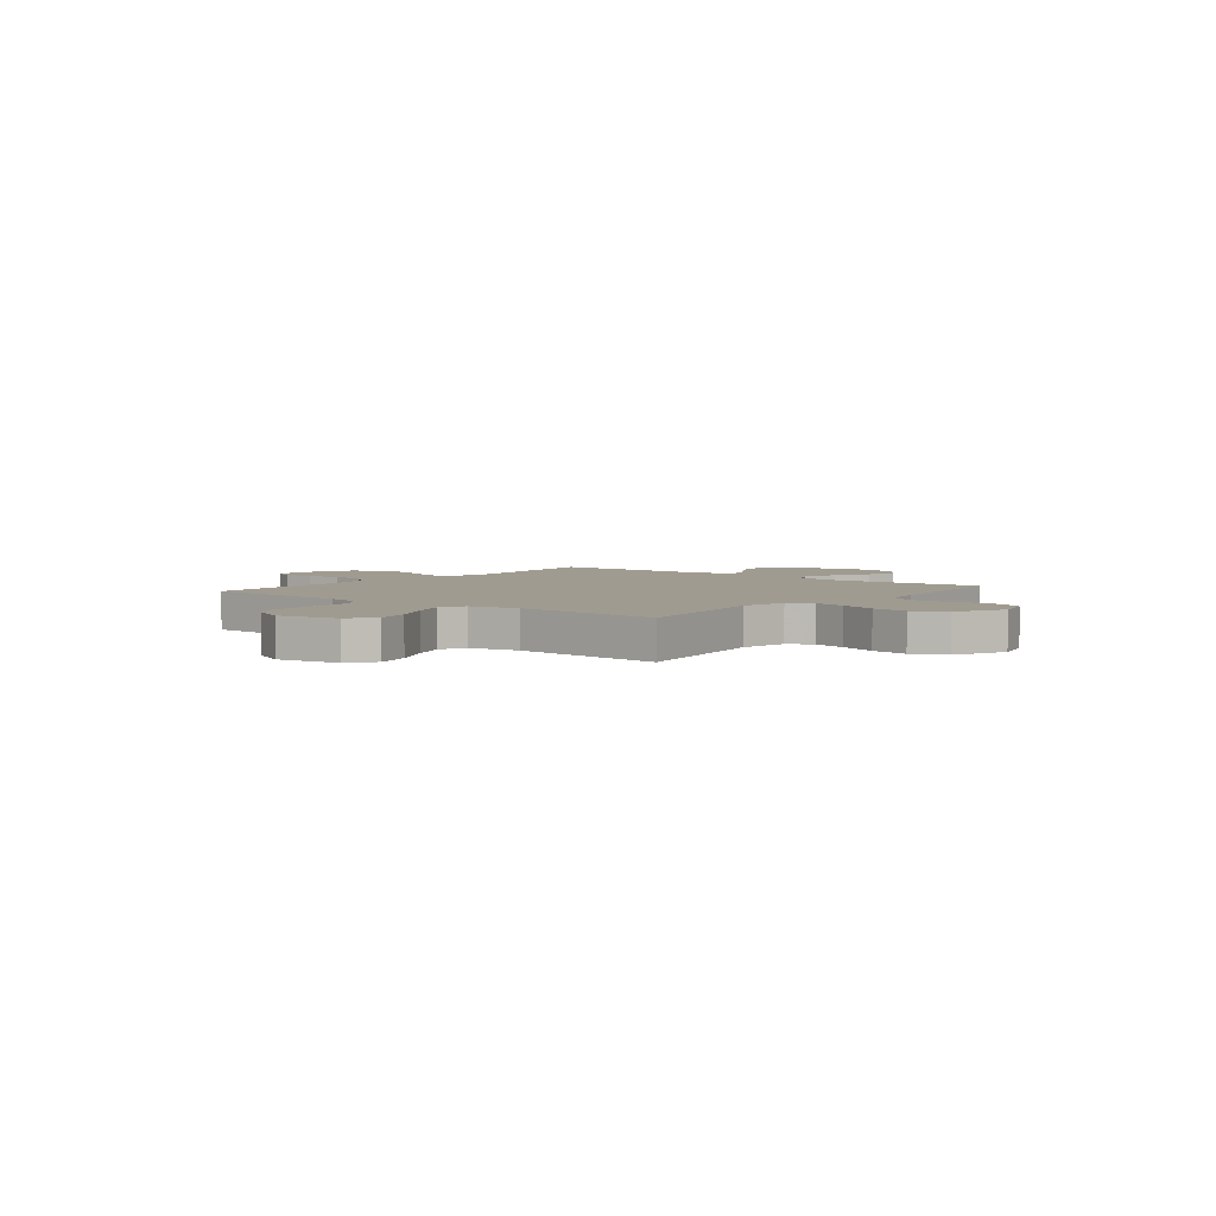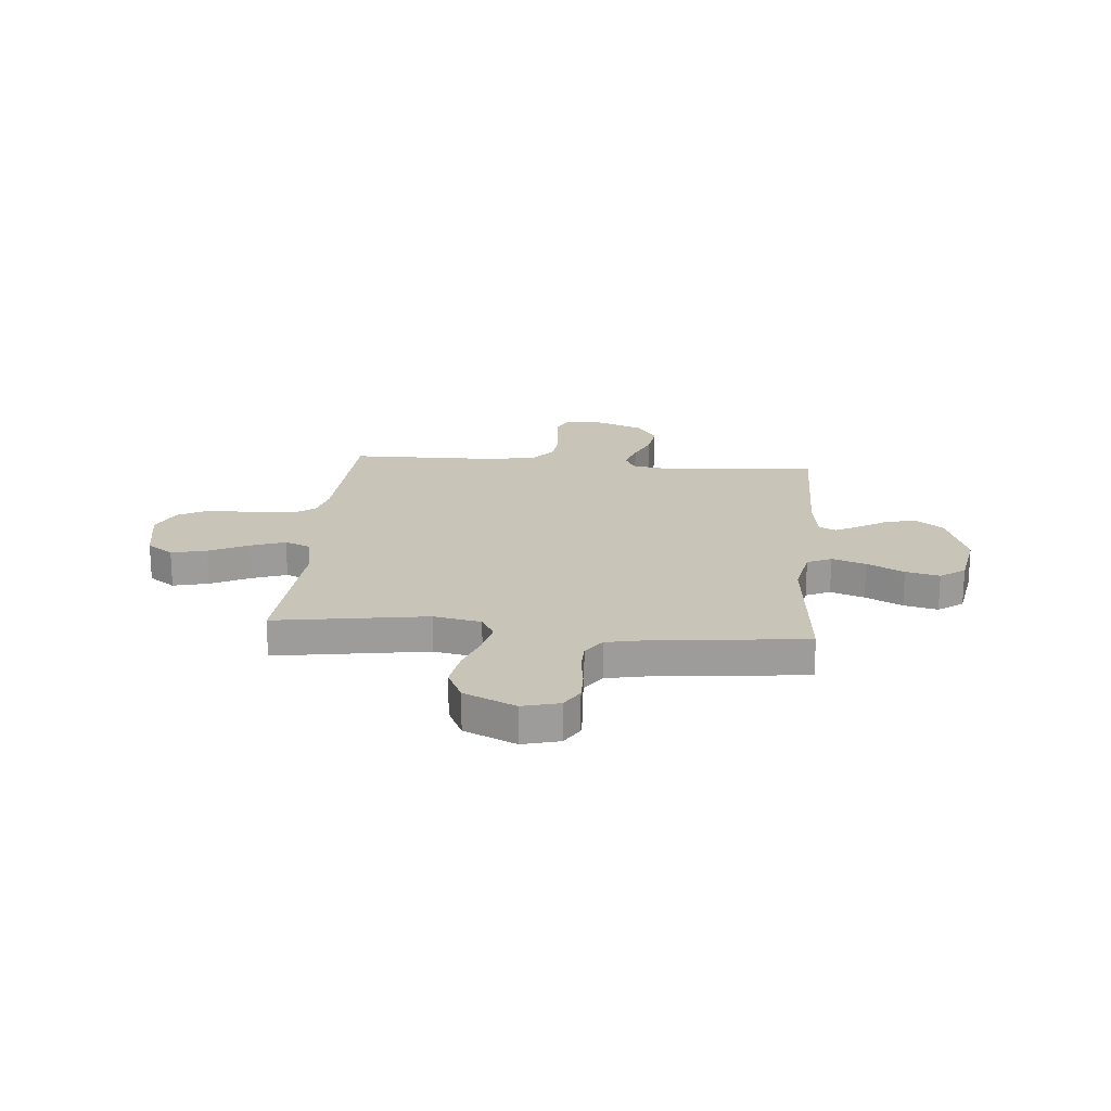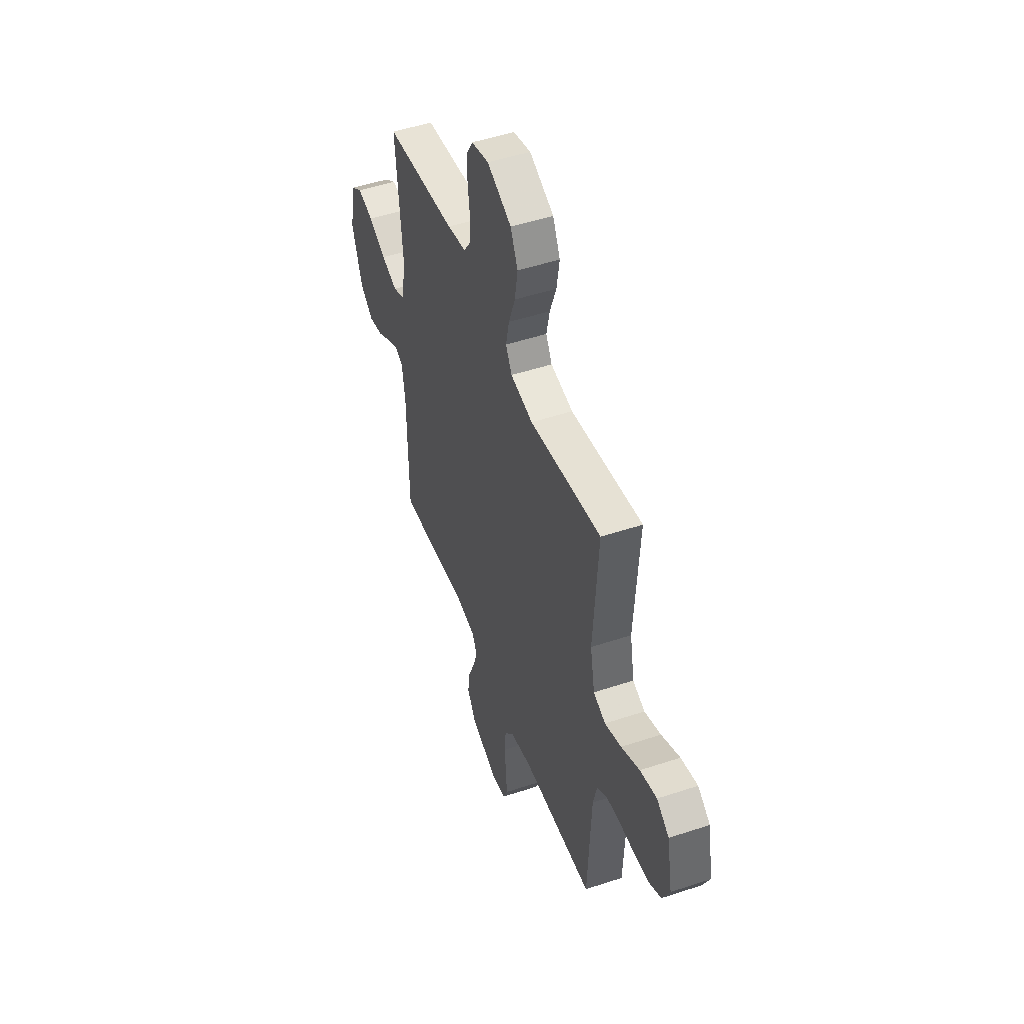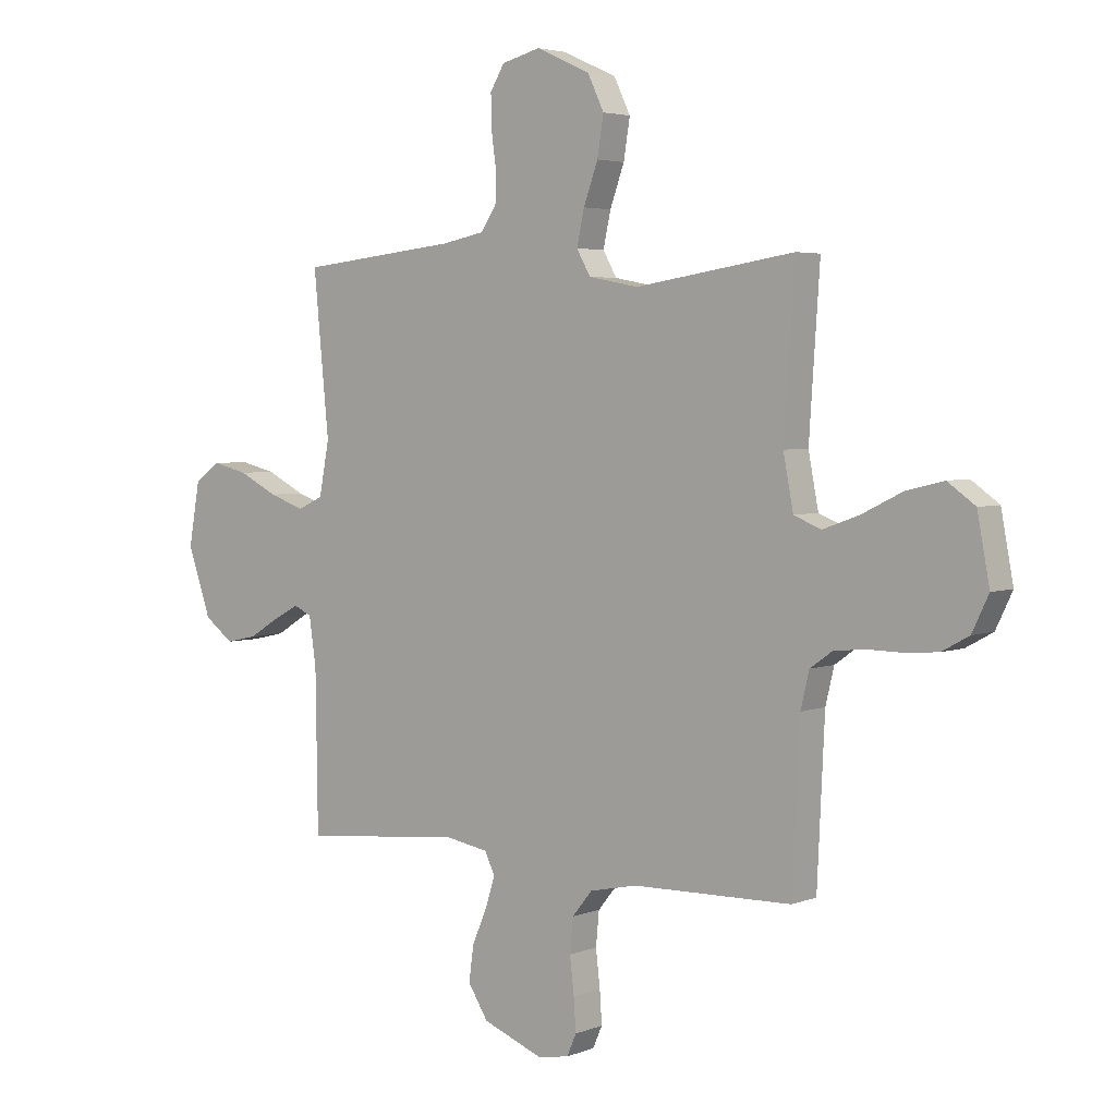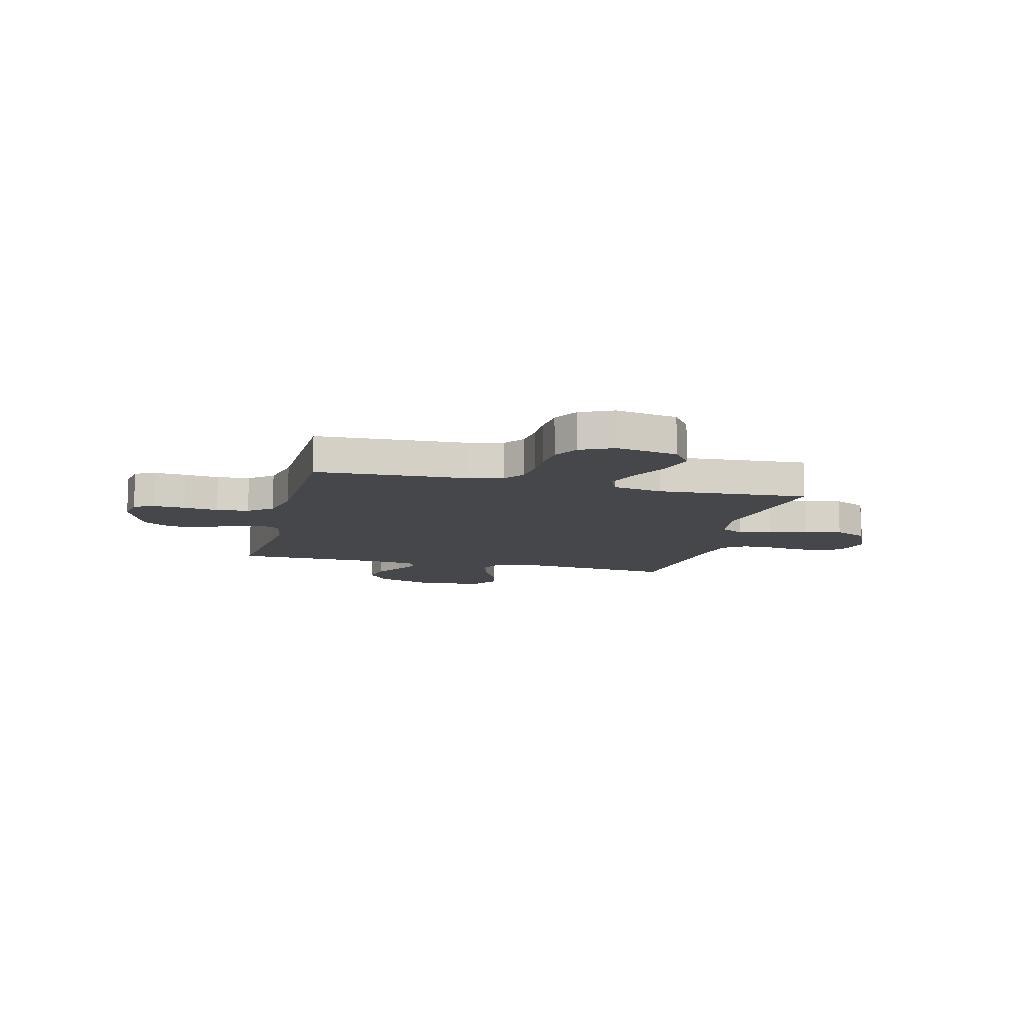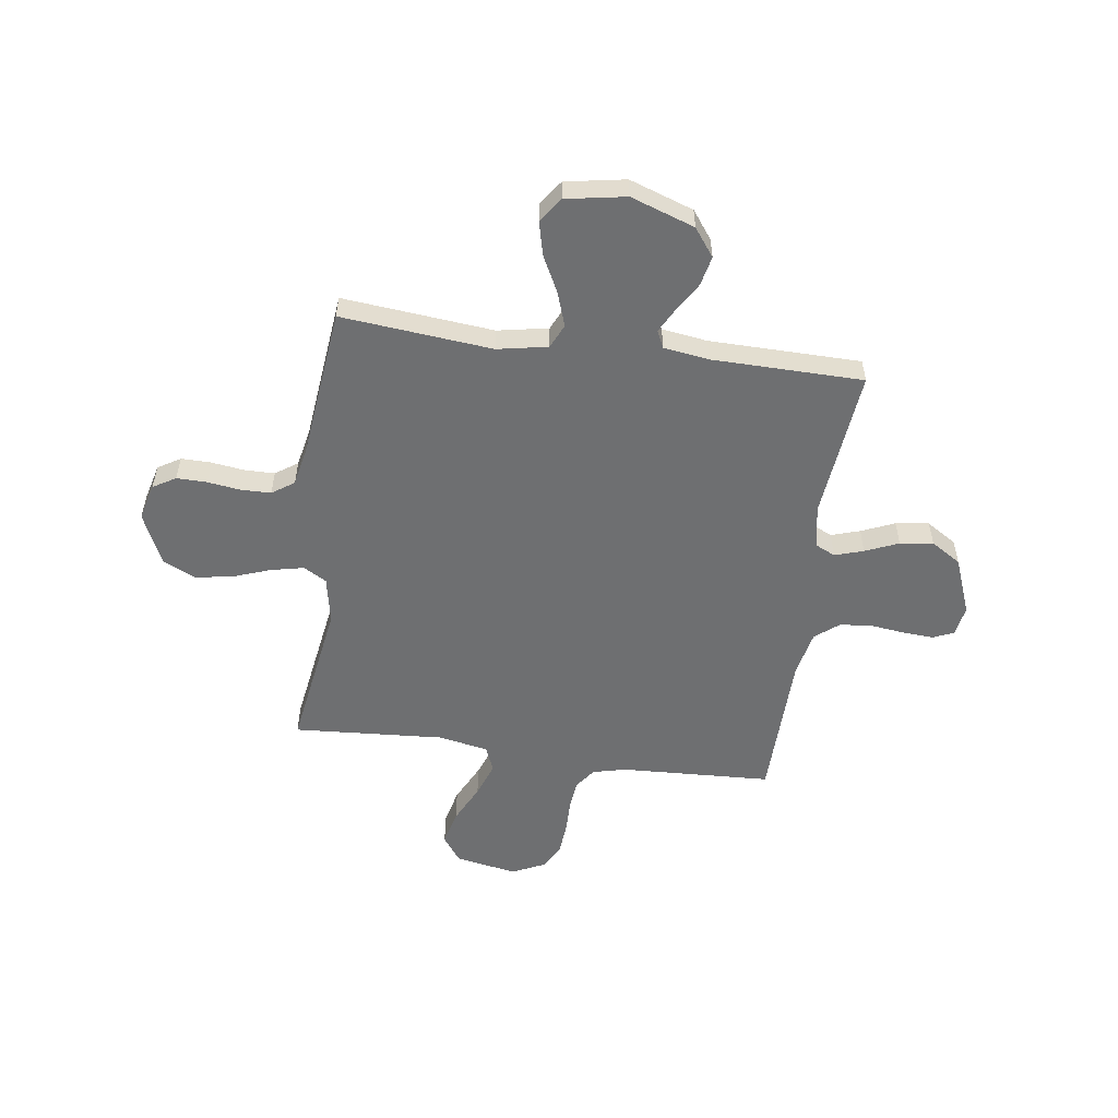
<metadata>
{"format":"obj","ext":"obj","renderer":"f3d","projection":"perspective","resolution":1024,"background":"white","views":[{"elev":4.2,"azim":-51.3,"up":"+Y"},{"elev":20.1,"azim":5.2,"up":"+Y"},{"elev":49.3,"azim":-110.2,"up":"+Z"},{"elev":3.9,"azim":-141.6,"up":"+Z"},{"elev":-10.7,"azim":-104.0,"up":"+Y"},{"elev":-54.6,"azim":82.1,"up":"+Y"}]}
</metadata>
<code>
v 0.5 0.07 0.5
v 0.471 0.07 0.2
v 0.49 0.07 0.1
v 0.538 0.07 0.078
v 0.605 0.07 0.101
v 0.678 0.07 0.138
v 0.745 0.07 0.154
v 0.794 0.07 0.119
v 0.815 0.07 0
v 0.771 0.07 -0.127
v 0.716 0.07 -0.168
v 0.657 0.07 -0.155
v 0.6 0.07 -0.12
v 0.551 0.07 -0.094
v 0.517 0.07 -0.11
v 0.504 0.07 -0.2
v 0.5 0.07 -0.5
v 0.2 0.07 -0.469
v 0.115 0.07 -0.484
v 0.096 0.07 -0.524
v 0.114 0.07 -0.581
v 0.142 0.07 -0.647
v 0.151 0.07 -0.713
v 0.113 0.07 -0.773
v 0 0.07 -0.817
v -0.06 0.07 -0.807
v -0.078 0.07 -0.766
v -0.074 0.07 -0.705
v -0.066 0.07 -0.636
v -0.072 0.07 -0.572
v -0.11 0.07 -0.525
v -0.2 0.07 -0.506
v -0.5 0.07 -0.5
v -0.514 0.07 -0.2
v -0.53 0.07 -0.133
v -0.572 0.07 -0.103
v -0.631 0.07 -0.097
v -0.696 0.07 -0.098
v -0.759 0.07 -0.093
v -0.81 0.07 -0.065
v -0.841 0.07 0
v -0.818 0.07 0.123
v -0.766 0.07 0.16
v -0.696 0.07 0.143
v -0.619 0.07 0.105
v -0.55 0.07 0.08
v -0.499 0.07 0.101
v -0.48 0.07 0.2
v -0.5 0.07 0.5
v -0.2 0.07 0.453
v -0.106 0.07 0.471
v -0.08 0.07 0.517
v -0.094 0.07 0.582
v -0.121 0.07 0.657
v -0.133 0.07 0.731
v -0.102 0.07 0.796
v 0 0.07 0.842
v 0.073 0.07 0.823
v 0.1 0.07 0.778
v 0.099 0.07 0.718
v 0.09 0.07 0.652
v 0.091 0.07 0.593
v 0.121 0.07 0.549
v 0.2 0.07 0.533
v 0.5 0 0.5
v 0.471 0 0.2
v 0.49 0 0.1
v 0.538 0 0.078
v 0.605 0 0.101
v 0.678 0 0.138
v 0.745 0 0.154
v 0.794 0 0.119
v 0.815 0 0
v 0.771 0 -0.127
v 0.716 0 -0.168
v 0.657 0 -0.155
v 0.6 0 -0.12
v 0.551 0 -0.094
v 0.517 0 -0.11
v 0.504 0 -0.2
v 0.5 0 -0.5
v 0.2 0 -0.469
v 0.115 0 -0.484
v 0.096 0 -0.524
v 0.114 0 -0.581
v 0.142 0 -0.647
v 0.151 0 -0.713
v 0.113 0 -0.773
v 0 0 -0.817
v -0.06 0 -0.807
v -0.078 0 -0.766
v -0.074 0 -0.705
v -0.066 0 -0.636
v -0.072 0 -0.572
v -0.11 0 -0.525
v -0.2 0 -0.506
v -0.5 0 -0.5
v -0.514 0 -0.2
v -0.53 0 -0.133
v -0.572 0 -0.103
v -0.631 0 -0.097
v -0.696 0 -0.098
v -0.759 0 -0.093
v -0.81 0 -0.065
v -0.841 0 0
v -0.818 0 0.123
v -0.766 0 0.16
v -0.696 0 0.143
v -0.619 0 0.105
v -0.55 0 0.08
v -0.499 0 0.101
v -0.48 0 0.2
v -0.5 0 0.5
v -0.2 0 0.453
v -0.106 0 0.471
v -0.08 0 0.517
v -0.094 0 0.582
v -0.121 0 0.657
v -0.133 0 0.731
v -0.102 0 0.796
v 0 0 0.842
v 0.073 0 0.823
v 0.1 0 0.778
v 0.099 0 0.718
v 0.09 0 0.652
v 0.091 0 0.593
v 0.121 0 0.549
v 0.2 0 0.533
f 58 59 60 61
f 58 61 62
f 57 58 62
f 56 57 62
f 53 54 55 56
f 52 53 56 62
f 51 52 62 63
f 48 49 50
f 47 48 50 51
f 42 43 44 45
f 42 45 46
f 41 42 46
f 40 41 46
f 37 38 39 40
f 36 37 40 46
f 35 36 46 47
f 32 33 34
f 31 32 34 35
f 26 27 28 29
f 24 25 26 29
f 24 29 30
f 21 22 23 24
f 20 21 24 30
f 19 20 30 31
f 16 17 18
f 15 16 18 19
f 10 11 12 13
f 10 13 14
f 9 10 14
f 8 9 14
f 5 6 7 8
f 4 5 8 14
f 3 4 14 15
f 64 1 2
f 47 51 63 64
f 31 35 47 64
f 15 19 31 64
f 2 3 15 64
f 125 124 123 122
f 126 125 122
f 126 122 121
f 126 121 120
f 120 119 118 117
f 126 120 117 116
f 127 126 116 115
f 114 113 112
f 115 114 112 111
f 109 108 107 106
f 110 109 106
f 110 106 105
f 110 105 104
f 104 103 102 101
f 110 104 101 100
f 111 110 100 99
f 98 97 96
f 99 98 96 95
f 93 92 91 90
f 93 90 89 88
f 94 93 88
f 88 87 86 85
f 94 88 85 84
f 95 94 84 83
f 82 81 80
f 83 82 80 79
f 77 76 75 74
f 78 77 74
f 78 74 73
f 78 73 72
f 72 71 70 69
f 78 72 69 68
f 79 78 68 67
f 66 65 128
f 128 127 115 111
f 128 111 99 95
f 128 95 83 79
f 128 79 67 66
f 1 65 66 2
f 2 66 67 3
f 3 67 68 4
f 4 68 69 5
f 5 69 70 6
f 6 70 71 7
f 7 71 72 8
f 8 72 73 9
f 9 73 74 10
f 10 74 75 11
f 11 75 76 12
f 12 76 77 13
f 13 77 78 14
f 14 78 79 15
f 15 79 80 16
f 16 80 81 17
f 17 81 82 18
f 18 82 83 19
f 19 83 84 20
f 20 84 85 21
f 21 85 86 22
f 22 86 87 23
f 23 87 88 24
f 24 88 89 25
f 25 89 90 26
f 26 90 91 27
f 27 91 92 28
f 28 92 93 29
f 29 93 94 30
f 30 94 95 31
f 31 95 96 32
f 32 96 97 33
f 33 97 98 34
f 34 98 99 35
f 35 99 100 36
f 36 100 101 37
f 37 101 102 38
f 38 102 103 39
f 39 103 104 40
f 40 104 105 41
f 41 105 106 42
f 42 106 107 43
f 43 107 108 44
f 44 108 109 45
f 45 109 110 46
f 46 110 111 47
f 47 111 112 48
f 48 112 113 49
f 49 113 114 50
f 50 114 115 51
f 51 115 116 52
f 52 116 117 53
f 53 117 118 54
f 54 118 119 55
f 55 119 120 56
f 56 120 121 57
f 57 121 122 58
f 58 122 123 59
f 59 123 124 60
f 60 124 125 61
f 61 125 126 62
f 62 126 127 63
f 63 127 128 64
f 64 128 65 1

</code>
